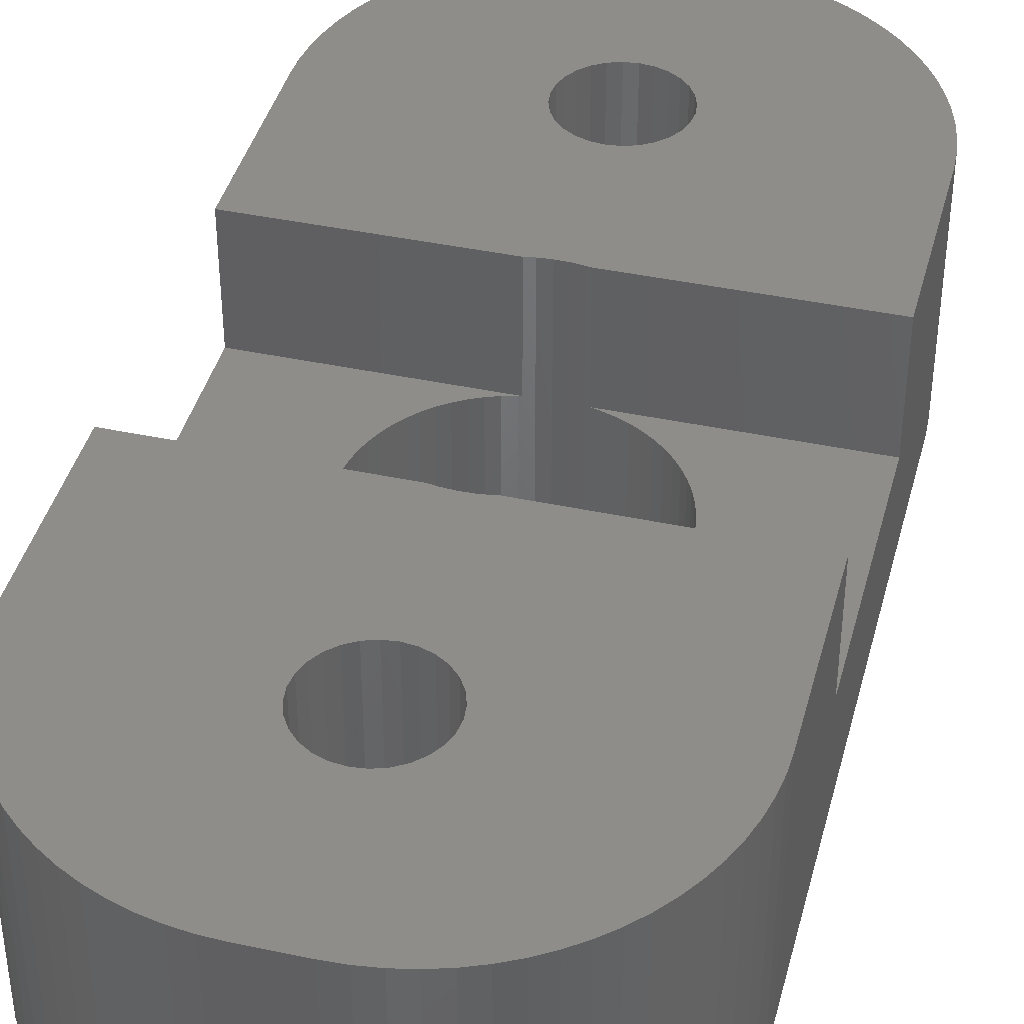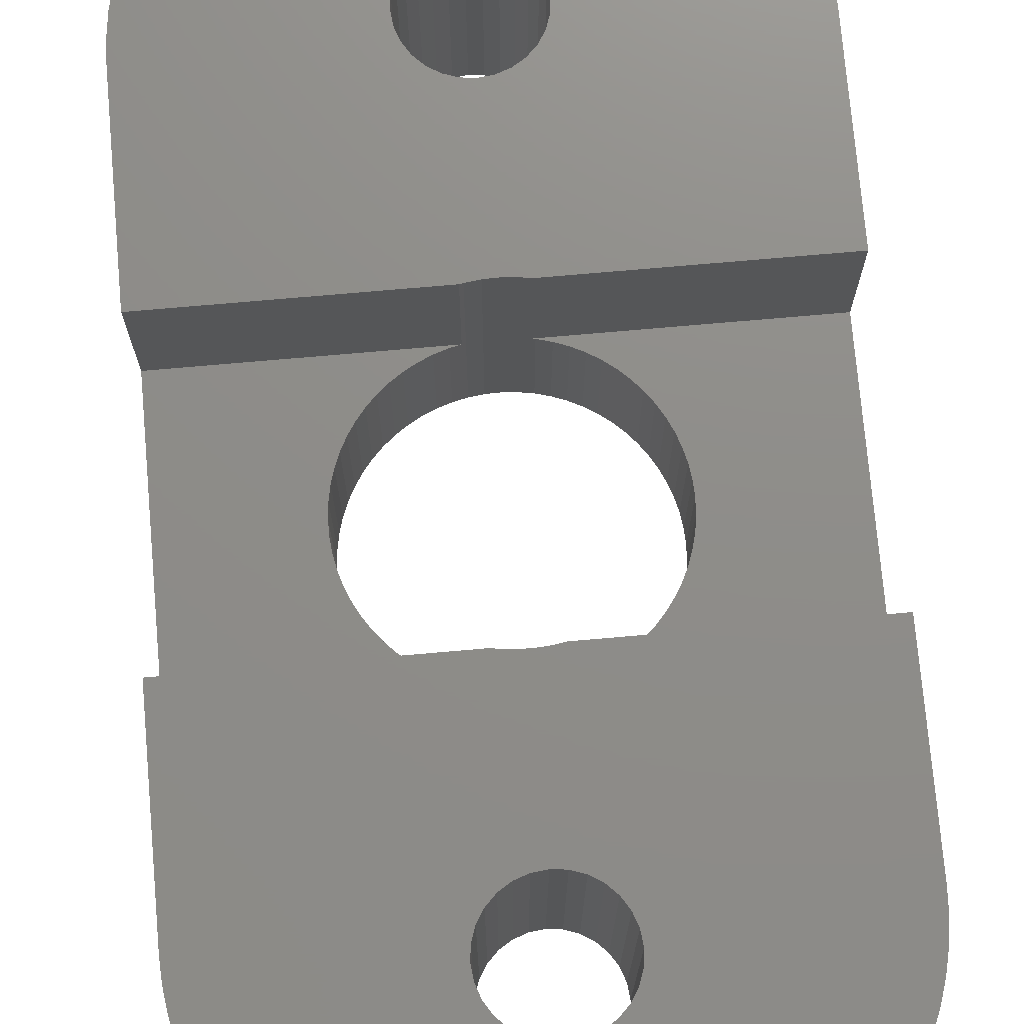
<metadata>
{"format":"stl","ext":"stl","renderer":"f3d","projection":"perspective","resolution":1024,"background":"white","views":[{"elev":41.1,"azim":-165.5,"up":"+Z"},{"elev":74.2,"azim":-5.0,"up":"+Z"}]}
</metadata>
<code>
# stl→obj: 410 verts, 828 faces
v -10 -12.15 -10
v -9.966 -12.93 -10
v -10 -12.15 0
v -9.966 -12.93 0
v -10 12.15 -10
v -9.966 12.93 -10
v -9.863 13.71 -10
v -9.693 14.48 -10
v -9.457 15.23 -10
v -9.157 15.95 -10
v -8.794 16.65 -10
v -8.372 17.31 -10
v -7.894 17.93 -10
v -7.364 18.51 -10
v -6.785 19.04 -10
v -6.162 19.52 -10
v -5.5 19.94 -10
v -4.804 20.31 -10
v -4.078 20.61 -10
v -3.329 20.84 -10
v -2.563 21.01 -10
v -1.784 21.12 -10
v -1 21.15 -10
v -1.72 14.45 -10
v 1 21.15 -10
v -0.49 15.22 -10
v 1.784 21.12 -10
v 0 15.28 -10
v 2.563 21.01 -10
v 1.372 14.79 -10
v 3.329 20.84 -10
v 4.078 20.61 -10
v 2.145 13.56 -10
v 4.804 20.31 -10
v 5.5 19.94 -10
v 1.982 12.12 -10
v 6.162 19.52 -10
v -0.859 5.027 -10
v 6.785 19.04 -10
v -0.369 5.087 -10
v 7.364 18.51 -10
v 0.123 5.099 -10
v 7.894 17.93 -10
v 0.615 5.063 -10
v 8.372 17.31 -10
v 1.1 4.98 -10
v 8.794 16.65 -10
v 1.576 4.85 -10
v 9.157 15.95 -10
v 2.037 4.676 -10
v 9.457 15.23 -10
v 2.897 4.197 -10
v 9.863 13.71 -10
v 9.966 12.93 -10
v 3.289 3.898 -10
v 10 12.15 -10
v 4.723 -1.923 -10
v 10 -12.15 -10
v 2.145 -12.59 -10
v 9.966 -12.93 -10
v 2.2 -13.07 -10
v 9.863 -13.71 -10
v 2.145 -13.56 -10
v 9.693 -14.48 -10
v 1.982 -14.03 -10
v 9.457 -15.23 -10
v 1.72 -14.45 -10
v 9.157 -15.95 -10
v 0.49 -15.22 -10
v 8.794 -16.65 -10
v 8.372 -17.31 -10
v -0.49 -15.22 -10
v 7.894 -17.93 -10
v 7.364 -18.51 -10
v 6.785 -19.04 -10
v 6.162 -19.52 -10
v 5.5 -19.94 -10
v 4.804 -20.31 -10
v 4.078 -20.61 -10
v 3.329 -20.84 -10
v 2.563 -21.01 -10
v 1.784 -21.12 -10
v 1 -21.15 -10
v -1 -21.15 -10
v -1.784 -21.12 -10
v -2.563 -21.01 -10
v -3.329 -20.84 -10
v -4.078 -20.61 -10
v -4.804 -20.31 -10
v -5.5 -19.94 -10
v -6.162 -19.52 -10
v -6.785 -19.04 -10
v -7.364 -18.51 -10
v -7.894 -17.93 -10
v -8.372 -17.31 -10
v -8.794 -16.65 -10
v -9.157 -15.95 -10
v -9.457 -15.23 -10
v -9.693 -14.48 -10
v -9.863 -13.71 -10
v -5.046 -0.737 -10
v -5.094 -0.246 -10
v -5.094 0.246 -10
v 1.982 -12.12 -10
v -4.952 -1.221 -10
v -3.473 3.735 -10
v -0.49 10.93 -10
v -3.097 4.052 -10
v 0.49 10.93 -10
v -2.691 4.332 -10
v 0 10.88 -10
v -1.372 11.36 -10
v -4.811 1.693 -10
v -1.72 11.7 -10
v -4.625 -2.149 -10
v -4.811 -1.693 -10
v -1.34 4.921 -10
v -4.126 -2.998 -10
v -4.396 -2.585 -10
v -3.817 -3.382 -10
v -3.473 -3.735 -10
v 9.693 14.48 -10
v 2.479 4.457 -10
v -3.097 -4.052 -10
v -2.691 -4.332 -10
v 5.005 -0.98 -10
v 4.887 -1.458 -10
v 3.65 3.562 -10
v -2.26 -4.572 -10
v -1.808 -4.769 -10
v 3.976 3.194 -10
v -1.34 -4.921 -10
v -0.859 -5.027 -10
v 4.266 2.795 -10
v -0.369 -5.087 -10
v 0.123 -5.099 -10
v 4.516 2.37 -10
v 0.615 -5.063 -10
v 1.1 -4.98 -10
v 4.723 1.923 -10
v 1.576 -4.85 -10
v 4.887 1.458 -10
v 2.037 -4.676 -10
v 2.479 -4.457 -10
v 5.005 0.98 -10
v 2.897 -4.197 -10
v 5.076 0.492 -10
v 3.289 -3.898 -10
v 3.65 -3.562 -10
v 5.1 0 -10
v 3.976 -3.194 -10
v 5.076 -0.492 -10
v 4.266 -2.795 -10
v 4.516 -2.37 -10
v -1.808 4.769 -10
v 1.72 11.7 -10
v 1.372 11.36 -10
v 2.2 13.07 -10
v 0.955 11.09 -10
v -2.26 4.572 -10
v 1.72 14.45 -10
v 0.49 15.22 -10
v -0.955 11.09 -10
v -4.126 2.998 -10
v 0.955 15.06 -10
v -5.046 0.737 -10
v -4.952 1.221 -10
v -2.2 -13.07 -10
v -2.145 -12.59 -10
v -2.145 -13.56 -10
v -1.982 -14.03 -10
v -1.72 -14.45 -10
v 1.372 -14.79 -10
v -0.955 -15.06 -10
v -1.372 -14.79 -10
v 0 -15.28 -10
v 0.955 -15.06 -10
v 1.72 -11.7 -10
v -0.955 -11.09 -10
v -0.49 -10.93 -10
v 1.372 -11.36 -10
v 0.955 -11.09 -10
v 0.49 -10.93 -10
v 0 -10.88 -10
v -1.372 -11.36 -10
v -1.72 -11.7 -10
v -1.982 -12.12 -10
v -1.982 12.12 -10
v -2.2 13.07 -10
v -2.145 12.59 -10
v -4.625 2.149 -10
v -1.372 14.79 -10
v -0.955 15.06 -10
v -3.817 3.382 -10
v 2.145 12.59 -10
v 1.982 14.03 -10
v -4.396 2.585 -10
v -1.982 14.03 -10
v -2.145 13.56 -10
v -10 5 -5
v -10 -5 -5
v -10 5 0
v -10 12.15 0
v -10 -5 0
v -9.693 -14.48 0
v -9.863 -13.71 0
v -9.457 -15.23 0
v -9.157 -15.95 0
v -8.794 -16.65 0
v -8.372 -17.31 0
v -7.894 -17.93 0
v -7.364 -18.51 0
v -6.785 -19.04 0
v -6.162 -19.52 0
v -5.5 -19.94 0
v -4.804 -20.31 0
v -4.078 -20.61 0
v -3.329 -20.84 0
v -2.563 -21.01 0
v -1.784 -21.12 0
v -1 -21.15 0
v 1 -21.15 0
v 1.784 -21.12 0
v 2.563 -21.01 0
v 3.329 -20.84 0
v -1.72 -14.45 0
v 0 -15.28 0
v -0.49 -15.22 0
v 4.804 -20.31 0
v -1.372 -11.36 0
v -0.955 -11.09 0
v 1.372 -14.79 0
v 0.955 -15.06 0
v 6.162 -19.52 0
v -0.49 -10.93 0
v 0 -10.88 0
v 9.693 -14.48 0
v 9.457 -15.23 0
v 9.863 -13.71 0
v 9.966 -12.93 0
v 10 -12.15 0
v 0.123 -5.099 0
v 10 -5 0
v 0.9831 -5 0
v 0.615 -5.063 0
v -0.369 -5.087 0
v -0.9815 -5 0
v -0.859 -5.027 0
v -1.982 -14.03 0
v -2.2 -13.07 0
v -2.145 -13.56 0
v -0.955 -15.06 0
v 4.078 -20.61 0
v 0.49 -15.22 0
v -1.72 -11.7 0
v 5.5 -19.94 0
v 1.72 -14.45 0
v 6.785 -19.04 0
v 2.145 -13.56 0
v 1.982 -14.03 0
v 7.894 -17.93 0
v 0.49 -10.93 0
v 2.2 -13.07 0
v 8.372 -17.31 0
v 1.982 -12.12 0
v 2.145 -12.59 0
v 8.794 -16.65 0
v 1.72 -11.7 0
v 9.157 -15.95 0
v 0.955 -11.09 0
v 1.372 -11.36 0
v 7.364 -18.51 0
v -1.982 -12.12 0
v -1.372 -14.79 0
v -2.145 -12.59 0
v 10 -5 -5
v 10 12.15 0
v 10 5 0
v 10 5 -5
v 9.966 12.93 0
v 9.863 13.71 0
v 9.693 14.48 0
v 9.457 15.23 0
v 9.157 15.95 0
v 8.794 16.65 0
v 8.372 17.31 0
v 7.894 17.93 0
v 7.364 18.51 0
v 6.785 19.04 0
v 6.162 19.52 0
v 5.5 19.94 0
v 4.804 20.31 0
v 4.078 20.61 0
v 3.329 20.84 0
v 2.563 21.01 0
v 1.784 21.12 0
v 1 21.15 0
v -1 21.15 0
v -1.784 21.12 0
v -2.563 21.01 0
v -3.329 20.84 0
v -4.078 20.61 0
v -4.804 20.31 0
v -5.5 19.94 0
v -6.162 19.52 0
v -6.785 19.04 0
v -7.364 18.51 0
v -7.894 17.93 0
v -8.372 17.31 0
v -8.794 16.65 0
v -9.157 15.95 0
v -9.457 15.23 0
v -9.693 14.48 0
v -9.863 13.71 0
v -9.966 12.93 0
v -5.094 0.246 -5
v -5.046 0.737 -5
v -5.094 -0.246 -5
v -4.952 1.221 -5
v -4.811 1.693 -5
v -4.625 2.149 -5
v -4.396 2.585 -5
v -4.126 2.998 -5
v -3.817 3.382 -5
v -3.473 3.735 -5
v -3.097 4.052 -5
v -2.691 4.332 -5
v -2.26 4.572 -5
v -1.808 4.769 -5
v -1.34 4.921 -5
v -0.9815 5 -5
v -0.859 5.027 0
v -0.9815 5 0
v -0.369 5.087 0
v 0.123 5.099 0
v 0.615 5.063 0
v 0.9831 5 -5
v 1.1 4.98 -5
v 0.9831 5 0
v 1.576 4.85 -5
v 2.037 4.676 -5
v 2.479 4.457 -5
v 2.897 4.197 -5
v 3.289 3.898 -5
v 3.65 3.562 -5
v 3.976 3.194 -5
v 4.266 2.795 -5
v 4.516 2.37 -5
v 4.723 1.923 -5
v 4.887 1.458 -5
v 5.005 0.98 -5
v 5.076 0.492 -5
v 5.1 0 -5
v 5.076 -0.492 -5
v 5.005 -0.98 -5
v 4.887 -1.458 -5
v 4.723 -1.923 -5
v 4.516 -2.37 -5
v 4.266 -2.795 -5
v 3.976 -3.194 -5
v 3.65 -3.562 -5
v 3.289 -3.898 -5
v 2.897 -4.197 -5
v 2.479 -4.457 -5
v 2.037 -4.676 -5
v 1.576 -4.85 -5
v 1.1 -4.98 -5
v 0.9831 -5 -5
v -1.34 -4.921 -5
v -0.9815 -5 -5
v -1.808 -4.769 -5
v -2.26 -4.572 -5
v -2.691 -4.332 -5
v -3.097 -4.052 -5
v -3.473 -3.735 -5
v -3.817 -3.382 -5
v -4.126 -2.998 -5
v -4.396 -2.585 -5
v -4.625 -2.149 -5
v -4.811 -1.693 -5
v -4.952 -1.221 -5
v -5.046 -0.737 -5
v -2.2 13.07 0
v -2.145 12.59 0
v -2.145 13.56 0
v -1.982 14.03 0
v -1.72 14.45 0
v -1.372 14.79 0
v -0.955 15.06 0
v -0.49 15.22 0
v 0 15.28 0
v 0.49 15.22 0
v 0.955 15.06 0
v 1.372 14.79 0
v 1.72 14.45 0
v 1.982 14.03 0
v 2.145 13.56 0
v 2.2 13.07 0
v 2.145 12.59 0
v 1.982 12.12 0
v 1.72 11.7 0
v 1.372 11.36 0
v 0.955 11.09 0
v 0.49 10.93 0
v 0 10.88 0
v -0.49 10.93 0
v -0.955 11.09 0
v -1.372 11.36 0
v -1.72 11.7 0
v -1.982 12.12 0
f 1 2 3
f 3 2 4
f 1 5 2
f 2 5 6
f 2 6 7
f 2 7 8
f 2 8 9
f 2 9 10
f 2 10 11
f 2 11 12
f 2 12 13
f 2 13 14
f 2 14 15
f 2 15 16
f 2 16 17
f 2 17 18
f 2 18 19
f 2 19 20
f 2 20 21
f 2 21 22
f 2 22 23
f 24 23 25
f 26 25 27
f 28 27 29
f 30 31 32
f 33 34 35
f 36 35 37
f 38 37 39
f 40 39 41
f 42 41 43
f 44 43 45
f 46 45 47
f 48 47 49
f 50 49 51
f 52 53 54
f 55 54 56
f 57 56 58
f 59 58 60
f 61 60 62
f 63 62 64
f 65 64 66
f 67 66 68
f 69 70 71
f 72 71 73
f 2 73 74
f 2 74 75
f 2 75 76
f 2 76 77
f 2 77 78
f 2 78 79
f 2 79 80
f 2 80 81
f 2 81 82
f 2 82 83
f 2 83 84
f 2 84 85
f 2 85 86
f 2 86 87
f 2 87 88
f 2 88 89
f 2 89 90
f 2 90 91
f 2 91 92
f 2 92 93
f 2 93 94
f 2 94 95
f 2 95 96
f 2 96 97
f 2 97 98
f 2 98 99
f 2 99 100
f 101 2 102
f 2 103 102
f 104 58 59
f 105 2 101
f 106 107 108
f 109 110 111
f 112 113 114
f 115 2 116
f 117 37 38
f 118 2 119
f 120 2 118
f 121 2 120
f 50 122 123
f 124 2 121
f 125 2 124
f 126 56 127
f 104 125 58
f 55 56 128
f 125 129 58
f 129 130 58
f 128 56 131
f 130 132 58
f 132 133 58
f 131 56 134
f 133 135 58
f 135 136 58
f 134 56 137
f 136 138 58
f 138 139 58
f 137 56 140
f 139 141 58
f 140 56 142
f 141 143 58
f 143 144 58
f 142 56 145
f 144 146 58
f 145 56 147
f 146 148 58
f 148 149 58
f 147 56 150
f 149 151 58
f 150 56 152
f 151 153 58
f 152 56 126
f 153 154 58
f 127 56 57
f 154 57 58
f 52 54 55
f 155 156 117
f 50 51 122
f 123 122 53
f 46 47 48
f 48 49 50
f 42 43 44
f 44 45 46
f 155 157 156
f 38 39 40
f 40 41 42
f 33 35 158
f 159 155 160
f 36 117 156
f 110 109 160
f 159 160 109
f 116 2 105
f 111 108 107
f 161 32 34
f 162 29 31
f 163 164 112
f 162 31 165
f 166 2 167
f 168 2 169
f 170 2 168
f 113 2 114
f 171 2 170
f 172 2 171
f 67 68 173
f 72 2 174
f 2 175 174
f 176 71 72
f 2 72 73
f 69 71 176
f 173 70 177
f 177 70 69
f 173 68 70
f 175 2 172
f 65 66 67
f 63 64 65
f 59 60 61
f 61 62 63
f 178 125 104
f 179 2 180
f 181 125 178
f 182 125 181
f 183 125 182
f 184 125 183
f 180 125 184
f 2 125 180
f 185 2 179
f 186 2 185
f 187 2 186
f 169 2 187
f 114 2 188
f 2 189 190
f 2 190 188
f 112 191 113
f 192 25 193
f 163 194 164
f 28 29 162
f 30 32 161
f 157 155 159
f 195 35 36
f 119 2 115
f 158 35 195
f 117 36 37
f 161 34 196
f 196 34 33
f 108 111 110
f 165 31 30
f 107 194 163
f 107 106 194
f 26 27 28
f 193 25 26
f 112 197 191
f 112 164 197
f 24 25 192
f 198 23 24
f 199 23 198
f 2 23 199
f 2 199 189
f 103 2 166
f 167 2 113
f 123 53 52
f 200 5 201
f 1 3 201
f 1 201 5
f 5 200 202
f 5 202 203
f 201 3 204
f 204 3 4
f 205 204 206
f 206 204 4
f 207 204 205
f 208 204 207
f 209 204 208
f 210 204 209
f 211 204 210
f 212 204 211
f 213 204 212
f 214 204 213
f 215 204 214
f 216 204 215
f 217 204 216
f 218 204 217
f 219 204 218
f 220 204 219
f 221 204 220
f 222 204 221
f 223 204 222
f 224 204 223
f 225 204 224
f 226 204 225
f 227 228 229
f 230 231 204
f 232 233 234
f 235 236 204
f 237 204 238
f 239 204 237
f 240 204 239
f 241 204 240
f 242 204 241
f 243 244 241
f 244 245 241
f 245 242 241
f 246 204 242
f 247 204 248
f 226 249 204
f 250 204 251
f 228 252 253
f 254 227 229
f 255 230 204
f 233 254 256
f 257 232 258
f 231 235 204
f 259 260 261
f 236 262 204
f 263 261 264
f 263 259 261
f 265 266 267
f 268 265 269
f 270 204 262
f 271 268 269
f 238 204 270
f 238 271 269
f 270 271 238
f 269 265 267
f 267 266 264
f 266 263 264
f 260 257 272
f 261 260 272
f 272 257 258
f 258 232 234
f 234 233 256
f 273 255 204
f 256 254 229
f 229 228 253
f 253 252 225
f 252 274 225
f 274 226 225
f 250 275 204
f 246 248 204
f 249 251 204
f 275 273 204
f 2 100 4
f 4 100 206
f 100 99 206
f 206 99 205
f 99 98 205
f 205 98 207
f 98 97 207
f 207 97 208
f 97 96 208
f 208 96 209
f 96 95 209
f 209 95 210
f 95 94 210
f 210 94 211
f 94 93 211
f 211 93 212
f 212 93 92
f 213 212 92
f 213 92 91
f 214 213 91
f 214 91 90
f 215 214 90
f 215 90 89
f 216 215 89
f 216 89 88
f 217 216 88
f 217 88 87
f 218 217 87
f 218 87 86
f 219 218 86
f 219 86 85
f 220 219 85
f 220 85 84
f 221 220 84
f 221 84 83
f 222 221 83
f 222 83 82
f 223 222 82
f 223 82 81
f 224 223 81
f 224 81 80
f 225 224 80
f 225 80 79
f 253 225 79
f 253 79 78
f 229 253 78
f 229 78 77
f 256 229 77
f 256 77 76
f 234 256 76
f 234 76 75
f 258 234 75
f 258 75 74
f 272 258 74
f 272 74 73
f 261 272 73
f 261 73 71
f 264 261 71
f 264 71 70
f 267 264 70
f 267 70 68
f 269 267 68
f 269 68 66
f 238 269 66
f 238 66 64
f 237 238 64
f 237 64 62
f 239 237 62
f 239 62 60
f 240 239 60
f 240 60 58
f 241 240 58
f 276 58 56
f 276 243 241
f 277 278 56
f 278 279 56
f 241 58 276
f 279 276 56
f 56 54 280
f 277 56 280
f 54 53 281
f 280 54 281
f 53 122 282
f 281 53 282
f 122 51 283
f 282 122 283
f 51 49 284
f 283 51 284
f 49 47 285
f 284 49 285
f 47 45 286
f 285 47 286
f 45 43 287
f 286 45 287
f 43 41 288
f 287 43 288
f 39 289 41
f 41 289 288
f 37 290 39
f 39 290 289
f 35 291 37
f 37 291 290
f 34 292 35
f 35 292 291
f 32 293 34
f 34 293 292
f 31 294 32
f 32 294 293
f 29 295 31
f 31 295 294
f 27 296 29
f 29 296 295
f 25 297 27
f 27 297 296
f 23 298 25
f 25 298 297
f 22 299 23
f 23 299 298
f 21 300 22
f 22 300 299
f 20 301 21
f 21 301 300
f 19 302 20
f 20 302 301
f 18 303 19
f 19 303 302
f 17 304 18
f 18 304 303
f 16 305 17
f 17 305 304
f 15 306 16
f 16 306 305
f 14 307 15
f 15 307 306
f 13 308 14
f 14 308 307
f 12 309 13
f 13 309 308
f 11 310 12
f 12 310 309
f 10 311 11
f 11 311 310
f 9 312 10
f 10 312 311
f 8 313 9
f 9 313 312
f 7 314 8
f 8 314 313
f 6 315 7
f 7 315 314
f 5 203 6
f 6 203 315
f 316 103 166
f 317 316 166
f 318 102 103
f 316 318 103
f 317 166 167
f 319 317 167
f 319 167 113
f 320 319 113
f 320 113 191
f 321 320 191
f 321 191 197
f 322 321 197
f 322 197 164
f 323 322 164
f 323 164 194
f 324 323 194
f 324 194 106
f 325 324 106
f 325 106 108
f 326 325 108
f 326 108 110
f 327 326 110
f 327 110 160
f 328 327 160
f 328 160 155
f 329 328 155
f 329 155 117
f 330 329 117
f 330 117 38
f 331 330 38
f 332 331 38
f 333 331 332
f 332 38 40
f 334 332 40
f 334 40 42
f 335 334 42
f 335 42 44
f 336 335 44
f 336 44 46
f 337 336 46
f 338 337 46
f 337 339 336
f 338 46 48
f 340 338 48
f 340 48 50
f 341 340 50
f 341 50 123
f 342 341 123
f 342 123 52
f 343 342 52
f 343 52 55
f 344 343 55
f 344 55 128
f 345 344 128
f 128 131 345
f 345 131 346
f 131 134 346
f 346 134 347
f 134 137 347
f 347 137 348
f 137 140 348
f 348 140 349
f 140 142 349
f 349 142 350
f 142 145 350
f 350 145 351
f 145 147 351
f 351 147 352
f 147 150 352
f 352 150 353
f 152 354 150
f 150 354 353
f 126 355 152
f 152 355 354
f 127 356 126
f 126 356 355
f 57 357 127
f 127 357 356
f 154 358 57
f 57 358 357
f 153 359 154
f 154 359 358
f 151 360 153
f 153 360 359
f 149 361 151
f 151 361 360
f 148 362 149
f 149 362 361
f 146 363 148
f 148 363 362
f 144 364 146
f 146 364 363
f 143 365 144
f 144 365 364
f 141 366 143
f 143 366 365
f 139 367 141
f 141 367 366
f 138 245 139
f 368 245 244
f 139 245 368
f 367 139 368
f 136 242 138
f 138 242 245
f 135 246 136
f 136 246 242
f 133 248 135
f 135 248 246
f 132 369 133
f 133 369 370
f 133 370 247
f 133 247 248
f 130 371 132
f 132 371 369
f 129 372 130
f 130 372 371
f 125 373 129
f 129 373 372
f 124 374 125
f 125 374 373
f 121 375 124
f 124 375 374
f 121 120 376
f 375 121 376
f 120 118 377
f 376 120 377
f 118 119 378
f 377 118 378
f 119 115 379
f 378 119 379
f 115 116 380
f 379 115 380
f 116 105 381
f 380 116 381
f 105 101 382
f 381 105 382
f 101 102 318
f 382 101 318
f 170 168 250
f 251 170 250
f 250 168 169
f 275 250 169
f 275 169 187
f 273 275 187
f 273 187 186
f 255 273 186
f 255 186 185
f 230 255 185
f 230 185 179
f 231 230 179
f 231 179 180
f 235 231 180
f 235 180 184
f 236 235 184
f 236 184 183
f 262 236 183
f 262 183 182
f 270 262 182
f 270 182 181
f 271 270 181
f 181 178 271
f 271 178 268
f 178 104 268
f 268 104 265
f 104 59 265
f 265 59 266
f 59 61 266
f 266 61 263
f 63 259 61
f 61 259 263
f 65 260 63
f 63 260 259
f 67 257 65
f 65 257 260
f 173 232 67
f 67 232 257
f 177 233 173
f 173 233 232
f 69 254 177
f 177 254 233
f 176 227 69
f 69 227 254
f 72 228 176
f 176 228 227
f 174 252 72
f 72 252 228
f 175 274 174
f 174 274 252
f 175 172 226
f 274 175 226
f 172 171 249
f 226 172 249
f 171 170 251
f 249 171 251
f 190 189 383
f 384 190 383
f 383 189 199
f 385 383 199
f 385 199 198
f 386 385 198
f 386 198 24
f 387 386 24
f 387 24 192
f 388 387 192
f 388 192 193
f 389 388 193
f 389 193 26
f 390 389 26
f 390 26 28
f 391 390 28
f 391 28 162
f 392 391 162
f 392 162 165
f 393 392 165
f 393 165 30
f 394 393 30
f 30 161 394
f 394 161 395
f 161 196 395
f 395 196 396
f 196 33 396
f 396 33 397
f 33 158 397
f 397 158 398
f 195 399 158
f 158 399 398
f 36 400 195
f 195 400 399
f 156 401 36
f 36 401 400
f 157 402 156
f 156 402 401
f 159 403 157
f 157 403 402
f 109 404 159
f 159 404 403
f 111 405 109
f 109 405 404
f 107 406 111
f 111 406 405
f 163 407 107
f 107 407 406
f 112 408 163
f 163 408 407
f 112 114 409
f 408 112 409
f 114 188 410
f 409 114 410
f 188 190 384
f 410 188 384
f 203 202 333
f 334 203 332
f 332 203 333
f 335 203 334
f 336 203 335
f 339 203 336
f 278 203 339
f 406 203 278
f 383 385 203
f 394 395 284
f 390 391 287
f 288 203 287
f 289 203 288
f 290 203 289
f 291 203 290
f 292 203 291
f 293 203 292
f 294 203 293
f 295 203 294
f 296 203 295
f 297 203 296
f 298 203 297
f 299 203 298
f 300 203 299
f 301 203 300
f 302 203 301
f 303 203 302
f 304 203 303
f 305 203 304
f 306 203 305
f 307 203 306
f 308 203 307
f 309 203 308
f 310 203 309
f 311 203 310
f 312 203 311
f 313 203 312
f 314 203 313
f 315 203 314
f 399 400 277
f 397 398 281
f 385 386 203
f 396 282 283
f 387 388 203
f 395 283 284
f 395 396 283
f 391 392 286
f 392 393 286
f 389 203 388
f 390 203 389
f 391 286 287
f 287 203 390
f 393 394 285
f 286 393 285
f 285 394 284
f 396 397 282
f 386 387 203
f 398 399 280
f 282 397 281
f 407 408 203
f 280 399 277
f 398 280 281
f 277 400 278
f 400 401 278
f 401 402 278
f 402 403 278
f 403 404 278
f 408 409 203
f 404 405 278
f 405 406 278
f 409 410 203
f 384 383 203
f 406 407 203
f 410 384 203
f 331 333 202
f 200 331 202
f 201 369 371
f 373 201 372
f 372 201 371
f 370 369 201
f 374 201 373
f 375 201 374
f 376 201 375
f 377 201 376
f 378 200 377
f 379 200 378
f 380 200 379
f 381 200 380
f 382 200 381
f 318 200 382
f 316 200 318
f 317 200 316
f 319 200 317
f 320 200 319
f 321 200 320
f 322 200 321
f 323 200 322
f 324 200 323
f 325 200 324
f 326 200 325
f 327 200 326
f 328 200 327
f 329 200 328
f 330 200 329
f 331 200 330
f 200 201 377
f 247 370 204
f 204 370 201
f 243 276 244
f 244 276 368
f 338 279 337
f 340 279 338
f 352 353 276
f 341 279 340
f 342 279 341
f 343 279 342
f 344 279 343
f 345 279 344
f 346 279 345
f 276 279 346
f 348 349 276
f 276 346 347
f 349 350 276
f 351 352 276
f 354 276 353
f 355 276 354
f 356 276 355
f 357 276 356
f 358 276 357
f 359 276 358
f 360 276 359
f 361 276 360
f 362 276 361
f 363 276 362
f 364 276 363
f 365 276 364
f 366 276 365
f 367 276 366
f 368 276 367
f 347 348 276
f 350 351 276
f 279 278 339
f 337 279 339

</code>
